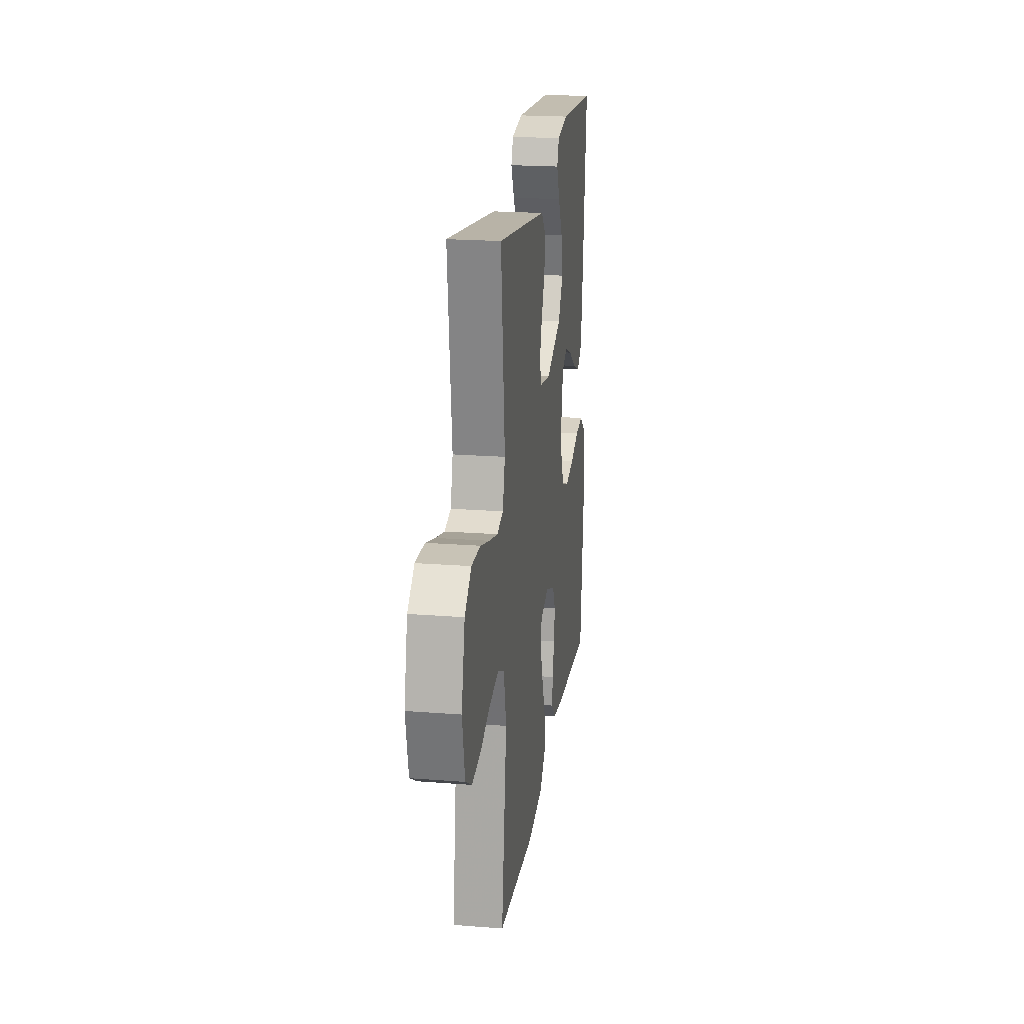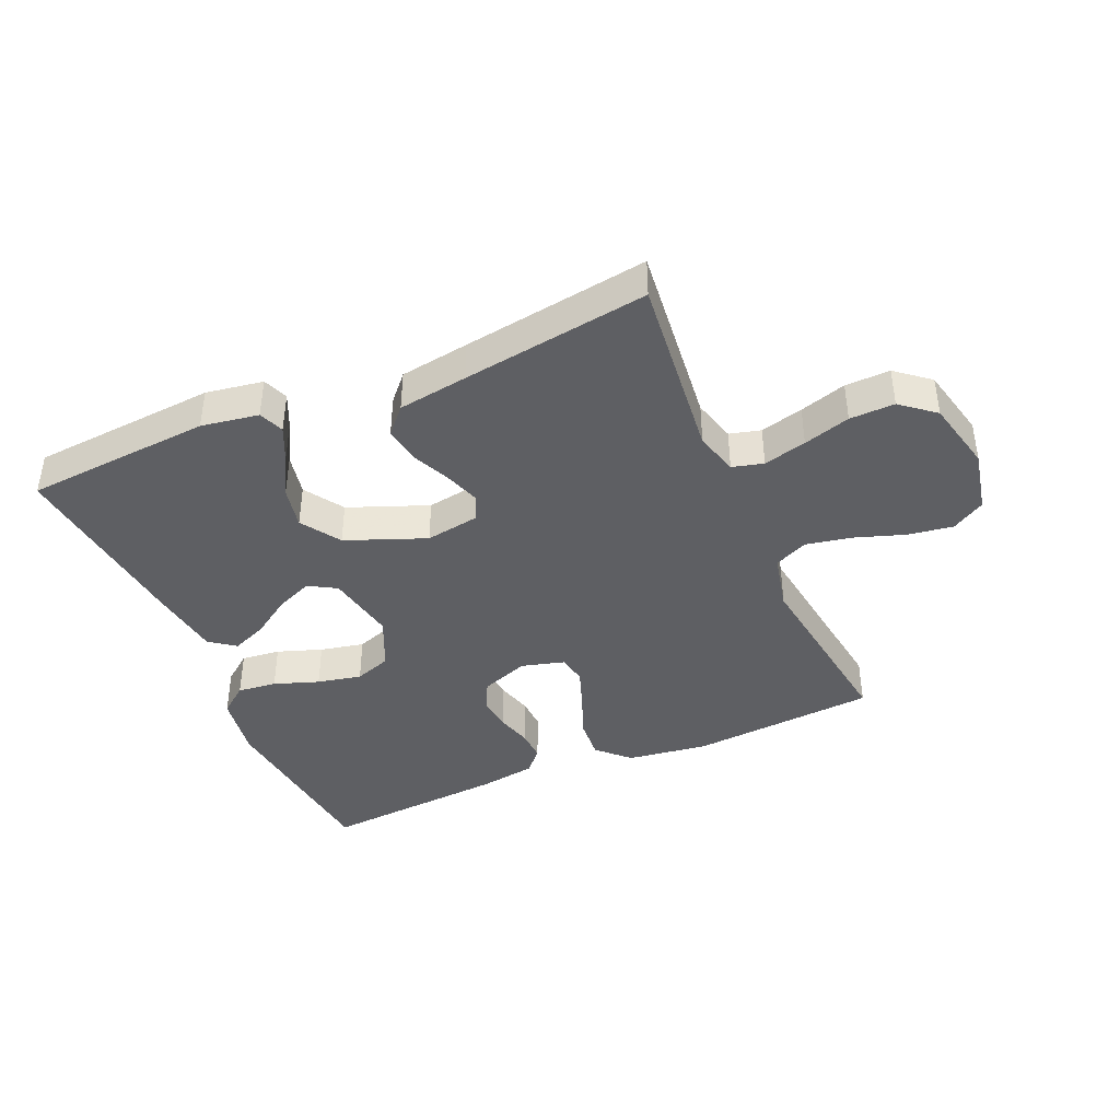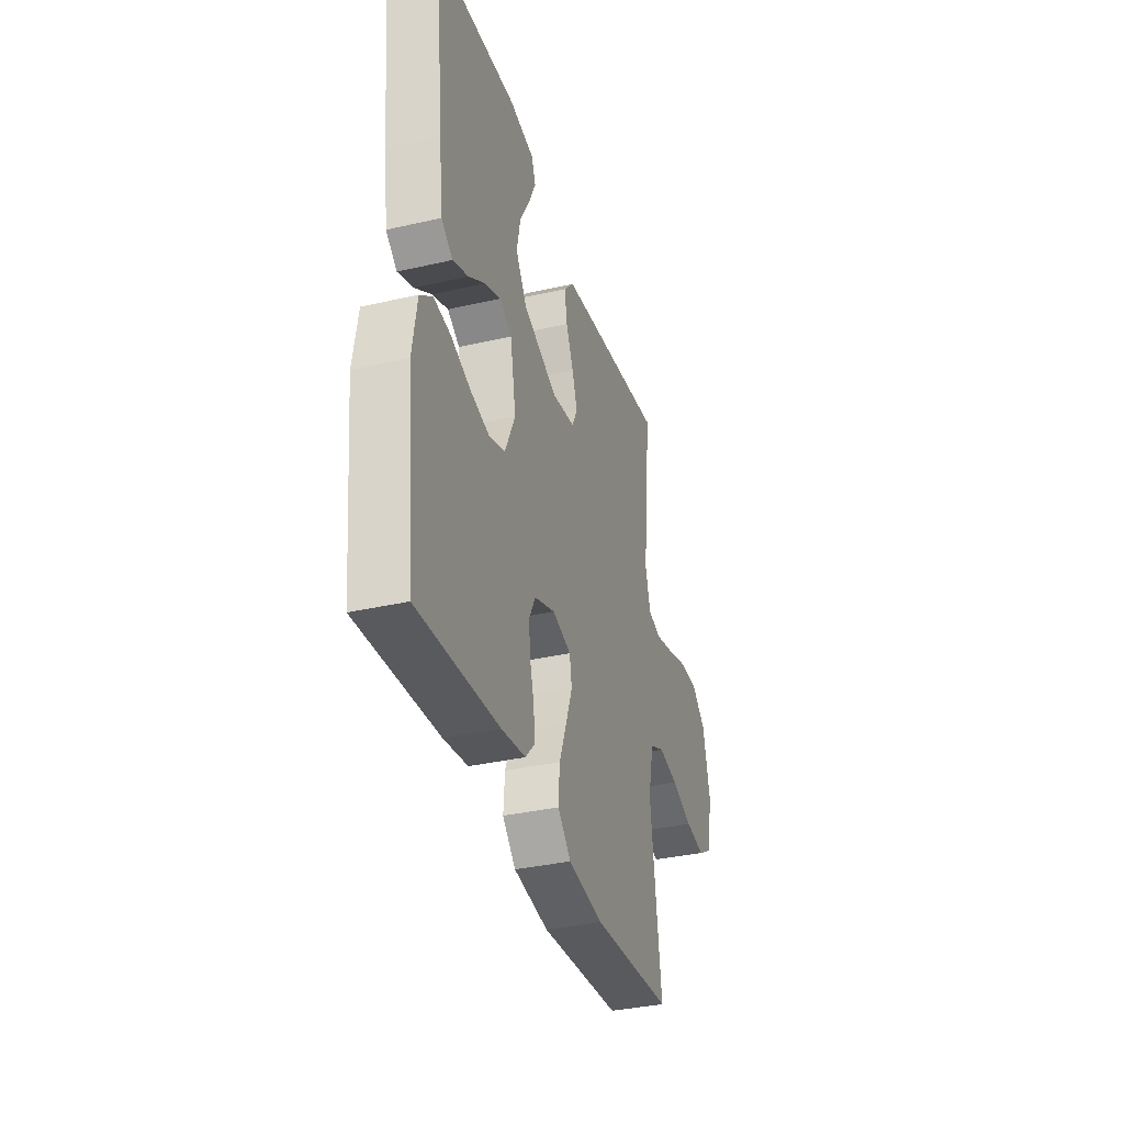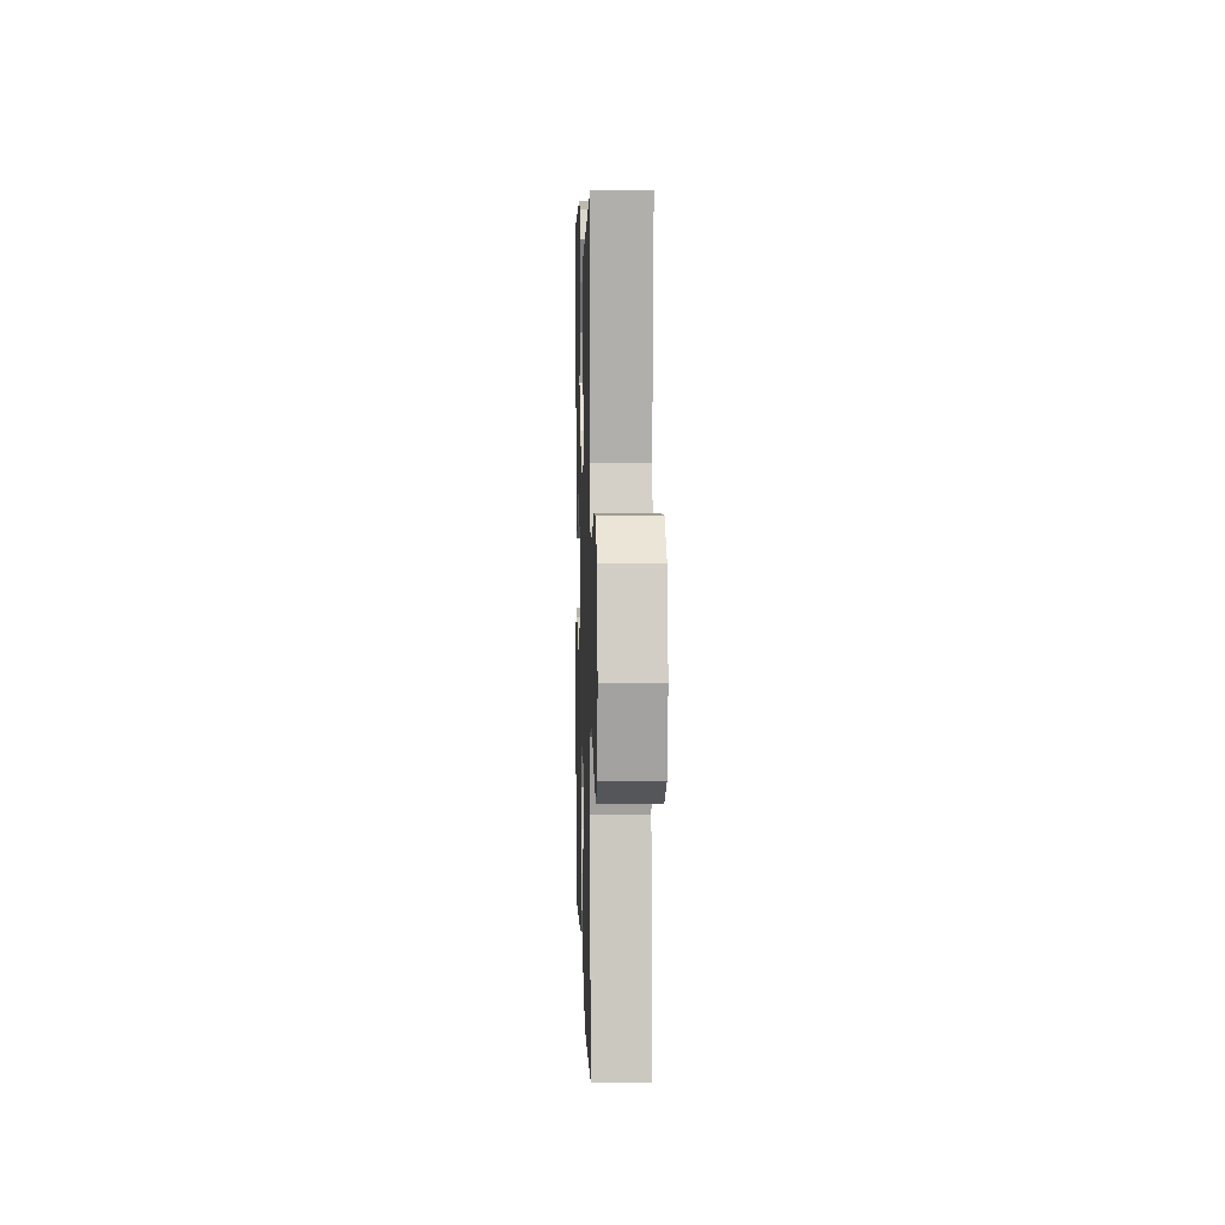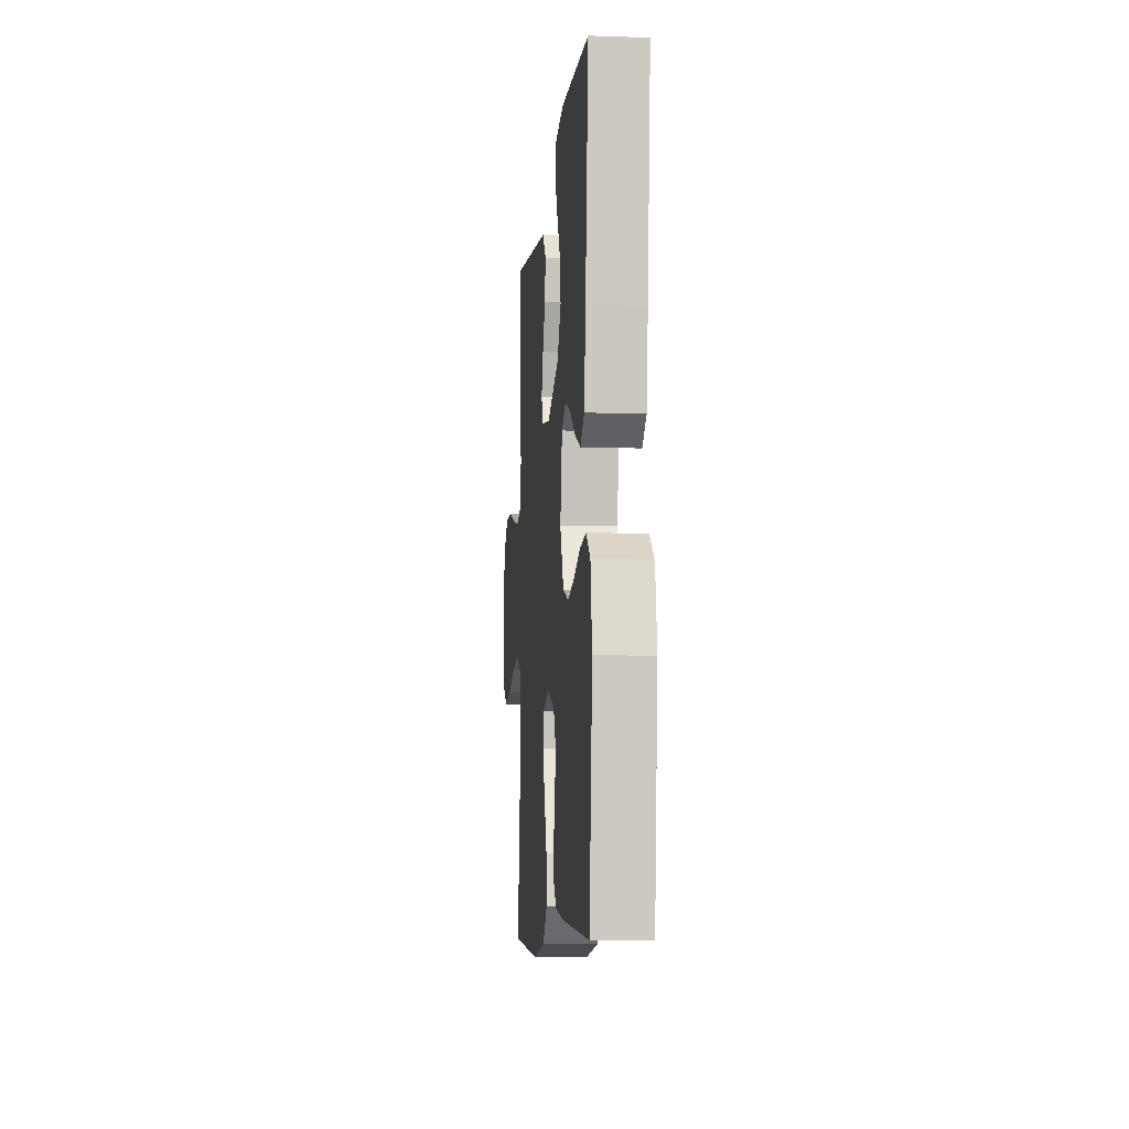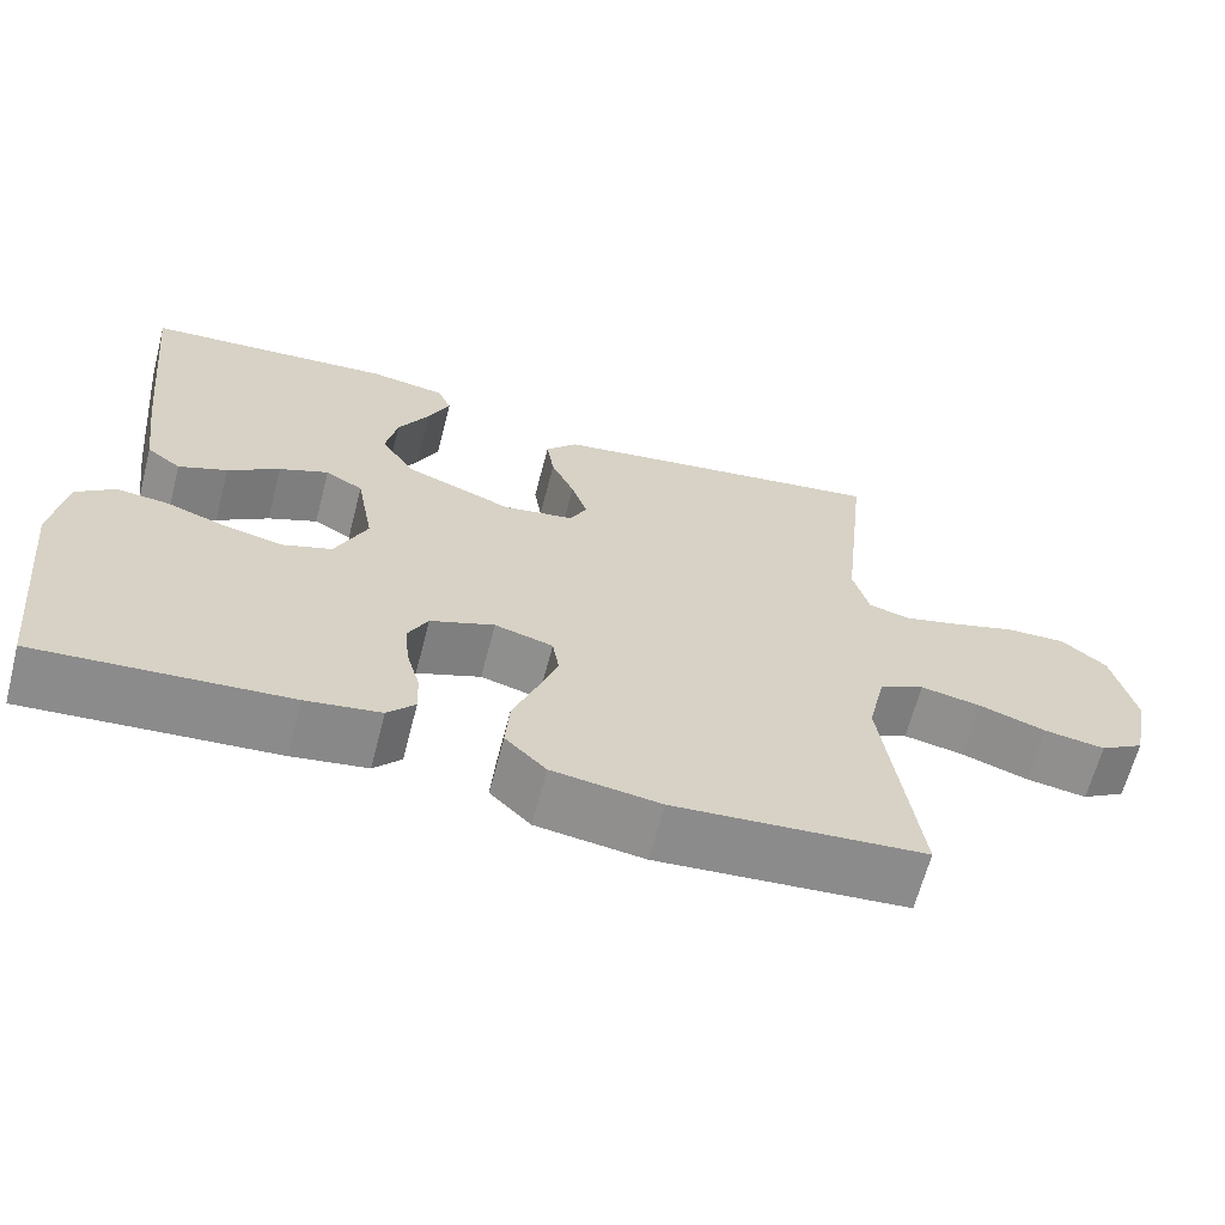
<metadata>
{"format":"obj","ext":"obj","renderer":"f3d","projection":"perspective","resolution":1024,"background":"white","views":[{"elev":21.0,"azim":98.0,"up":"+Z"},{"elev":-41.0,"azim":23.4,"up":"+Y"},{"elev":-35.4,"azim":-73.1,"up":"+Z"},{"elev":5.9,"azim":88.3,"up":"+Z"},{"elev":-8.5,"azim":-95.4,"up":"+Z"},{"elev":-64.7,"azim":-14.6,"up":"+Z"}]}
</metadata>
<code>
v 0.5 0.07 -0.5
v 0.2 0.07 -0.524
v 0.07 0.07 -0.506
v 0.021 0.07 -0.458
v 0.026 0.07 -0.392
v 0.054 0.07 -0.32
v 0.078 0.07 -0.254
v 0.07 0.07 -0.206
v 0 0.07 -0.187
v -0.077 0.07 -0.216
v -0.101 0.07 -0.263
v -0.095 0.07 -0.319
v -0.079 0.07 -0.376
v -0.077 0.07 -0.427
v -0.11 0.07 -0.463
v -0.2 0.07 -0.477
v -0.5 0.07 -0.5
v -0.532 0.07 -0.2
v -0.515 0.07 -0.094
v -0.469 0.07 -0.058
v -0.406 0.07 -0.065
v -0.334 0.07 -0.09
v -0.263 0.07 -0.105
v -0.204 0.07 -0.084
v -0.166 0.07 0
v -0.187 0.07 0.114
v -0.232 0.07 0.14
v -0.291 0.07 0.115
v -0.353 0.07 0.073
v -0.411 0.07 0.049
v -0.452 0.07 0.08
v -0.468 0.07 0.2
v -0.5 0.07 0.5
v -0.2 0.07 0.523
v -0.108 0.07 0.508
v -0.092 0.07 0.468
v -0.118 0.07 0.412
v -0.155 0.07 0.346
v -0.169 0.07 0.278
v -0.128 0.07 0.215
v 0 0.07 0.165
v 0.086 0.07 0.179
v 0.106 0.07 0.22
v 0.087 0.07 0.277
v 0.059 0.07 0.339
v 0.05 0.07 0.397
v 0.088 0.07 0.439
v 0.2 0.07 0.456
v 0.5 0.07 0.5
v 0.468 0.07 0.2
v 0.487 0.07 0.13
v 0.537 0.07 0.117
v 0.606 0.07 0.135
v 0.681 0.07 0.158
v 0.753 0.07 0.16
v 0.807 0.07 0.116
v 0.834 0.07 0
v 0.813 0.07 -0.102
v 0.76 0.07 -0.134
v 0.687 0.07 -0.123
v 0.607 0.07 -0.096
v 0.534 0.07 -0.082
v 0.48 0.07 -0.107
v 0.459 0.07 -0.2
v 0.5 0 -0.5
v 0.2 0 -0.524
v 0.07 0 -0.506
v 0.021 0 -0.458
v 0.026 0 -0.392
v 0.054 0 -0.32
v 0.078 0 -0.254
v 0.07 0 -0.206
v 0 0 -0.187
v -0.077 0 -0.216
v -0.101 0 -0.263
v -0.095 0 -0.319
v -0.079 0 -0.376
v -0.077 0 -0.427
v -0.11 0 -0.463
v -0.2 0 -0.477
v -0.5 0 -0.5
v -0.532 0 -0.2
v -0.515 0 -0.094
v -0.469 0 -0.058
v -0.406 0 -0.065
v -0.334 0 -0.09
v -0.263 0 -0.105
v -0.204 0 -0.084
v -0.166 0 0
v -0.187 0 0.114
v -0.232 0 0.14
v -0.291 0 0.115
v -0.353 0 0.073
v -0.411 0 0.049
v -0.452 0 0.08
v -0.468 0 0.2
v -0.5 0 0.5
v -0.2 0 0.523
v -0.108 0 0.508
v -0.092 0 0.468
v -0.118 0 0.412
v -0.155 0 0.346
v -0.169 0 0.278
v -0.128 0 0.215
v 0 0 0.165
v 0.086 0 0.179
v 0.106 0 0.22
v 0.087 0 0.277
v 0.059 0 0.339
v 0.05 0 0.397
v 0.088 0 0.439
v 0.2 0 0.456
v 0.5 0 0.5
v 0.468 0 0.2
v 0.487 0 0.13
v 0.537 0 0.117
v 0.606 0 0.135
v 0.681 0 0.158
v 0.753 0 0.16
v 0.807 0 0.116
v 0.834 0 0
v 0.813 0 -0.102
v 0.76 0 -0.134
v 0.687 0 -0.123
v 0.607 0 -0.096
v 0.534 0 -0.082
v 0.48 0 -0.107
v 0.459 0 -0.2
f 59 60 61
f 58 59 61
f 57 58 61
f 56 57 61
f 55 56 61
f 54 55 61
f 53 54 61
f 52 53 61 62
f 51 52 62 63
f 48 49 50
f 47 48 50
f 46 47 50
f 45 46 50
f 44 45 50
f 51 63 64
f 50 51 64
f 44 50 64
f 43 44 64
f 36 37 38
f 35 36 38
f 34 35 38
f 33 34 38
f 32 33 38
f 31 32 38
f 30 31 38
f 29 30 38
f 28 29 38
f 27 28 38 39
f 26 27 39 40
f 20 21 22
f 19 20 22
f 18 19 22
f 17 18 22
f 16 17 22
f 15 16 22
f 14 15 22
f 13 14 22
f 12 13 22
f 11 12 22 23
f 10 11 23 24
f 4 5 6
f 3 4 6
f 2 3 6
f 1 2 6
f 64 1 6
f 64 6 7
f 64 7 8
f 43 64 8
f 42 43 8
f 41 42 8 9
f 41 9 10
f 40 41 10
f 26 40 10
f 25 26 10
f 10 24 25
f 125 124 123
f 125 123 122
f 125 122 121
f 125 121 120
f 125 120 119
f 125 119 118
f 125 118 117
f 126 125 117 116
f 127 126 116 115
f 114 113 112
f 114 112 111
f 114 111 110
f 114 110 109
f 114 109 108
f 128 127 115
f 128 115 114
f 128 114 108
f 128 108 107
f 102 101 100
f 102 100 99
f 102 99 98
f 102 98 97
f 102 97 96
f 102 96 95
f 102 95 94
f 102 94 93
f 102 93 92
f 103 102 92 91
f 104 103 91 90
f 86 85 84
f 86 84 83
f 86 83 82
f 86 82 81
f 86 81 80
f 86 80 79
f 86 79 78
f 86 78 77
f 86 77 76
f 87 86 76 75
f 88 87 75 74
f 70 69 68
f 70 68 67
f 70 67 66
f 70 66 65
f 70 65 128
f 71 70 128
f 72 71 128
f 72 128 107
f 72 107 106
f 73 72 106 105
f 74 73 105
f 74 105 104
f 74 104 90
f 74 90 89
f 89 88 74
f 1 65 66 2
f 2 66 67 3
f 3 67 68 4
f 4 68 69 5
f 5 69 70 6
f 6 70 71 7
f 7 71 72 8
f 8 72 73 9
f 9 73 74 10
f 10 74 75 11
f 11 75 76 12
f 12 76 77 13
f 13 77 78 14
f 14 78 79 15
f 15 79 80 16
f 16 80 81 17
f 17 81 82 18
f 18 82 83 19
f 19 83 84 20
f 20 84 85 21
f 21 85 86 22
f 22 86 87 23
f 23 87 88 24
f 24 88 89 25
f 25 89 90 26
f 26 90 91 27
f 27 91 92 28
f 28 92 93 29
f 29 93 94 30
f 30 94 95 31
f 31 95 96 32
f 32 96 97 33
f 33 97 98 34
f 34 98 99 35
f 35 99 100 36
f 36 100 101 37
f 37 101 102 38
f 38 102 103 39
f 39 103 104 40
f 40 104 105 41
f 41 105 106 42
f 42 106 107 43
f 43 107 108 44
f 44 108 109 45
f 45 109 110 46
f 46 110 111 47
f 47 111 112 48
f 48 112 113 49
f 49 113 114 50
f 50 114 115 51
f 51 115 116 52
f 52 116 117 53
f 53 117 118 54
f 54 118 119 55
f 55 119 120 56
f 56 120 121 57
f 57 121 122 58
f 58 122 123 59
f 59 123 124 60
f 60 124 125 61
f 61 125 126 62
f 62 126 127 63
f 63 127 128 64
f 64 128 65 1

</code>
